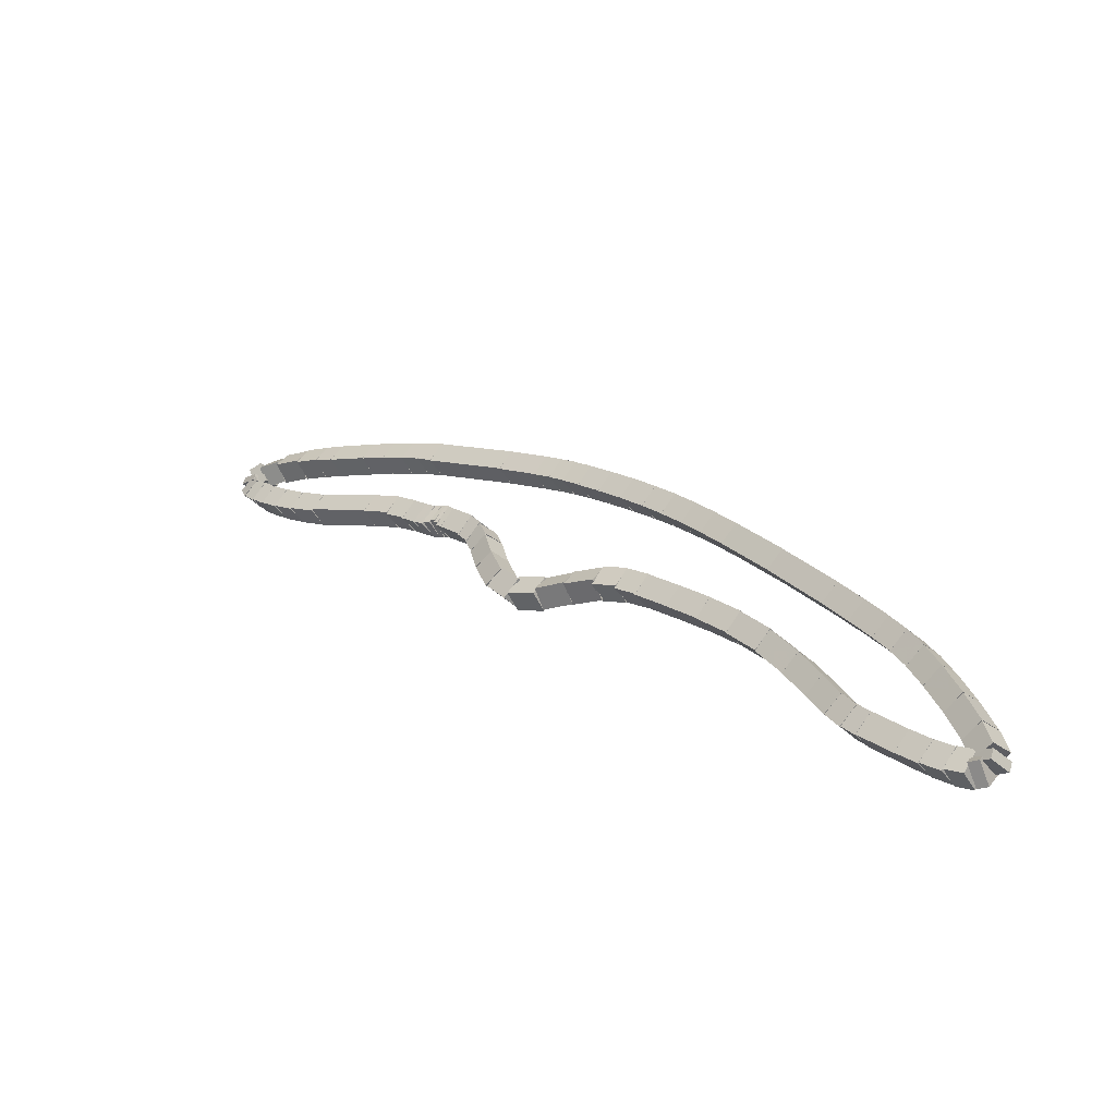
<metadata>
{"format":"obj","ext":"obj","renderer":"f3d","projection":"perspective","resolution":1024,"background":"white","views":[{"elev":17.5,"azim":-84.4,"up":"+Y"}]}
</metadata>
<code>
g name
v 34.91 43.18 36.63
v 35.05 42.98 36.77
v 34.91 42.78 36.63
v 34.77 42.98 36.49
v 34.54 43.18 37
v 34.68 42.98 37.14
v 34.54 42.78 37
v 34.4 42.98 36.86
f 1 2 3 4
f 6 2 1 5
f 5 1 4 8
f 6 5 8 7
f 8 4 3 7
f 7 3 2 6
g name
v 35.15 43.17 36.38
v 35.29 42.96 36.51
v 35.13 42.77 36.38
v 34.99 42.98 36.24
v 34.93 43.18 36.63
v 35.06 42.97 36.76
v 34.9 42.78 36.63
v 34.76 42.99 36.49
f 9 10 11 12
f 14 10 9 13
f 13 9 12 16
f 14 13 16 15
f 16 12 11 15
f 15 11 10 14
g name
v 35.4 43.1 36.09
v 35.5 42.87 36.2
v 35.29 42.72 36.09
v 35.19 42.95 35.97
v 35.19 43.16 36.38
v 35.29 42.92 36.5
v 35.09 42.78 36.38
v 34.99 43.01 36.26
f 17 18 19 20
f 22 18 17 21
f 21 17 20 24
f 22 21 24 23
f 24 20 19 23
f 23 19 18 22
g name
v 35.64 42.95 35.73
v 35.67 42.69 35.83
v 35.41 42.62 35.73
v 35.39 42.88 35.62
v 35.46 43.07 36.09
v 35.49 42.81 36.19
v 35.24 42.74 36.09
v 35.21 43.01 35.98
f 25 26 27 28
f 30 26 25 29
f 29 25 28 32
f 30 29 32 31
f 32 28 27 31
f 31 27 26 30
g name
v 35.82 42.8 35.38
v 35.82 42.54 35.48
v 35.56 42.5 35.38
v 35.56 42.76 35.27
v 35.66 42.94 35.73
v 35.66 42.68 35.83
v 35.4 42.63 35.73
v 35.4 42.9 35.63
f 33 34 35 36
f 38 34 33 37
f 37 33 36 40
f 38 37 40 39
f 40 36 35 39
f 39 35 34 38
g name
v 35.98 42.76 35.04
v 36.06 42.51 35.16
v 35.84 42.38 35.04
v 35.76 42.63 34.93
v 35.76 42.84 35.38
v 35.84 42.59 35.49
v 35.62 42.46 35.38
v 35.54 42.71 35.26
f 41 42 43 44
f 46 42 41 45
f 45 41 44 48
f 46 45 48 47
f 48 44 43 47
f 47 43 42 46
g name
v 36.18 42.81 34.8
v 36.33 42.63 34.96
v 36.24 42.41 34.8
v 36.09 42.59 34.65
v 35.88 42.77 35.04
v 36.03 42.59 35.2
v 35.94 42.37 35.04
v 35.79 42.55 34.89
f 49 50 51 52
f 54 50 49 53
f 53 49 52 56
f 54 53 56 55
f 56 52 51 55
f 55 51 50 54
g name
v 36.47 42.92 34.65
v 36.61 42.76 34.83
v 36.6 42.54 34.65
v 36.45 42.7 34.46
v 36.14 42.8 34.8
v 36.29 42.64 34.99
v 36.28 42.42 34.8
v 36.13 42.58 34.62
f 57 58 59 60
f 62 58 57 61
f 61 57 60 64
f 62 61 64 63
f 64 60 59 63
f 63 59 58 62
g name
v 36.73 43.04 34.55
v 36.87 42.88 34.74
v 36.89 42.67 34.55
v 36.75 42.83 34.36
v 36.45 42.91 34.65
v 36.59 42.76 34.84
v 36.62 42.55 34.65
v 36.48 42.7 34.46
f 65 66 67 68
f 70 66 65 69
f 69 65 68 72
f 70 69 72 71
f 72 68 67 71
f 71 67 66 70
g name
v 36.94 43.11 34.45
v 37.09 42.95 34.63
v 37.07 42.74 34.45
v 36.93 42.9 34.27
v 36.74 43.04 34.55
v 36.89 42.88 34.73
v 36.88 42.67 34.55
v 36.73 42.83 34.37
f 73 74 75 76
f 78 74 73 77
f 77 73 76 80
f 78 77 80 79
f 80 76 75 79
f 79 75 74 78
g name
v 37.14 43.15 34.32
v 37.29 42.97 34.48
v 37.2 42.75 34.32
v 37.05 42.93 34.16
v 36.98 43.12 34.45
v 37.13 42.94 34.61
v 37.03 42.73 34.45
v 36.88 42.91 34.29
f 81 82 83 84
f 86 82 81 85
f 85 81 84 88
f 86 85 88 87
f 88 84 83 87
f 87 83 82 86
g name
v 37.43 43.15 34.06
v 37.58 42.95 34.2
v 37.44 42.75 34.06
v 37.3 42.95 33.91
v 37.17 43.15 34.32
v 37.31 42.95 34.46
v 37.17 42.75 34.32
v 37.03 42.95 34.18
f 89 90 91 92
f 94 90 89 93
f 93 89 92 96
f 94 93 96 95
f 96 92 91 95
f 95 91 90 94
g name
v 37.51 43.15 33.98
v 37.65 42.95 34.12
v 37.5 42.75 33.98
v 37.36 42.95 33.84
v 37.44 43.15 34.06
v 37.58 42.95 34.19
v 37.43 42.75 34.06
v 37.29 42.95 33.92
f 97 98 99 100
f 102 98 97 101
f 101 97 100 104
f 102 101 104 103
f 104 100 99 103
f 103 99 98 102
g name
v 37.59 43.14 33.93
v 37.7 42.91 34.06
v 37.5 42.75 33.93
v 37.39 42.97 33.81
v 37.55 43.14 33.98
v 37.66 42.92 34.11
v 37.46 42.75 33.98
v 37.35 42.98 33.86
f 105 106 107 108
f 110 106 105 109
f 109 105 108 112
f 110 109 112 111
f 112 108 107 111
f 111 107 106 110
g name
v 37.66 43.11 33.87
v 37.73 42.86 33.99
v 37.51 42.74 33.87
v 37.43 42.99 33.76
v 37.62 43.13 33.93
v 37.7 42.88 34.05
v 37.47 42.76 33.93
v 37.39 43 33.82
f 113 114 115 116
f 118 114 113 117
f 117 113 116 120
f 118 117 120 119
f 120 116 115 119
f 119 115 114 118
g name
v 37.7 43.1 33.78
v 37.8 42.87 33.9
v 37.6 42.72 33.78
v 37.49 42.95 33.66
v 37.63 43.12 33.87
v 37.74 42.89 34
v 37.53 42.73 33.87
v 37.43 42.97 33.75
f 121 122 123 124
f 126 122 121 125
f 125 121 124 128
f 126 125 128 127
f 128 124 123 127
f 127 123 122 126
g name
v 37.77 43.1 33.66
v 37.91 42.89 33.8
v 37.75 42.7 33.66
v 37.61 42.91 33.53
v 37.66 43.11 33.78
v 37.8 42.9 33.92
v 37.64 42.71 33.78
v 37.5 42.92 33.65
f 129 130 131 132
f 134 130 129 133
f 133 129 132 136
f 134 133 136 135
f 136 132 131 135
f 135 131 130 134
g name
v 37.93 43.1 33.49
v 38.07 42.89 33.63
v 37.92 42.7 33.49
v 37.78 42.9 33.35
v 37.77 43.1 33.66
v 37.91 42.9 33.8
v 37.75 42.7 33.66
v 37.62 42.91 33.52
f 137 138 139 140
f 142 138 137 141
f 141 137 140 144
f 142 141 144 143
f 144 140 139 143
f 143 139 138 142
g name
v 38.16 43.07 33.24
v 38.29 42.86 33.37
v 38.12 42.67 33.24
v 37.99 42.89 33.11
v 37.94 43.09 33.49
v 38.07 42.88 33.62
v 37.9 42.7 33.49
v 37.77 42.91 33.36
f 145 146 147 148
f 150 146 145 149
f 149 145 148 152
f 150 149 152 151
f 152 148 147 151
f 151 147 146 150
g name
v 38.44 43 32.9
v 38.55 42.77 33.02
v 38.34 42.61 32.9
v 38.24 42.85 32.78
v 38.19 43.07 33.24
v 38.3 42.83 33.36
v 38.09 42.68 33.24
v 37.99 42.91 33.12
f 153 154 155 156
f 158 154 153 157
f 157 153 156 160
f 158 157 160 159
f 160 156 155 159
f 159 155 154 158
g name
v 39 42.83 32.1
v 39.1 42.59 32.22
v 38.88 42.45 32.1
v 38.79 42.68 31.99
v 38.45 43 32.9
v 38.55 42.76 33.02
v 38.33 42.62 32.9
v 38.24 42.86 32.78
f 161 162 163 164
f 166 162 161 165
f 165 161 164 168
f 166 165 168 167
f 168 164 163 167
f 167 163 162 166
g name
v 39.24 42.78 31.77
v 39.36 42.56 31.9
v 39.17 42.39 31.77
v 39.05 42.62 31.65
v 38.98 42.83 32.1
v 39.1 42.61 32.23
v 38.91 42.44 32.1
v 38.79 42.67 31.98
f 169 170 171 172
f 174 170 169 173
f 173 169 172 176
f 174 173 176 175
f 176 172 171 175
f 175 171 170 174
g name
v 39.45 42.76 31.51
v 39.58 42.54 31.64
v 39.4 42.36 31.51
v 39.28 42.58 31.38
v 39.23 42.78 31.77
v 39.36 42.57 31.9
v 39.18 42.39 31.77
v 39.05 42.6 31.64
f 177 178 179 180
f 182 178 177 181
f 181 177 180 184
f 182 181 184 183
f 184 180 179 183
f 183 179 178 182
g name
v 39.63 42.75 31.3
v 39.77 42.54 31.43
v 39.61 42.35 31.3
v 39.48 42.56 31.16
v 39.44 42.76 31.51
v 39.57 42.55 31.65
v 39.42 42.36 31.51
v 39.28 42.57 31.37
f 185 186 187 188
f 190 186 185 189
f 189 185 188 192
f 190 189 192 191
f 192 188 187 191
f 191 187 186 190
g name
v 39.79 42.75 31.13
v 39.93 42.55 31.27
v 39.79 42.35 31.13
v 39.65 42.55 30.99
v 39.62 42.75 31.3
v 39.77 42.55 31.44
v 39.62 42.35 31.3
v 39.48 42.55 31.16
f 193 194 195 196
f 198 194 193 197
f 197 193 196 200
f 198 197 200 199
f 200 196 195 199
f 199 195 194 198
g name
v 39.92 42.76 31.01
v 40.06 42.58 31.16
v 39.96 42.36 31.01
v 39.81 42.55 30.85
v 39.77 42.75 31.13
v 39.92 42.56 31.29
v 39.81 42.35 31.13
v 39.66 42.53 30.98
f 201 202 203 204
f 206 202 201 205
f 205 201 204 208
f 206 205 208 207
f 208 204 203 207
f 207 203 202 206
g name
v 39.99 42.79 30.94
v 40.14 42.63 31.12
v 40.12 42.41 30.94
v 39.97 42.57 30.76
v 39.87 42.75 31.01
v 40.02 42.59 31.19
v 40 42.37 31.01
v 39.85 42.53 30.83
f 209 210 211 212
f 214 210 209 213
f 213 209 212 216
f 214 213 216 215
f 216 212 211 215
f 215 211 210 214
g name
v 39.99 42.81 30.97
v 40.09 42.64 31.16
v 40.26 42.52 30.97
v 40.16 42.7 30.77
v 39.92 42.75 30.94
v 40.02 42.57 31.14
v 40.19 42.46 30.94
v 40.09 42.63 30.75
f 217 218 219 220
f 222 218 217 221
f 221 217 220 224
f 222 221 224 223
f 224 220 219 223
f 223 219 218 222
g name
v 39.91 42.74 31.12
v 40.14 42.6 31.23
v 40.31 42.8 31.12
v 40.09 42.94 31.02
v 39.93 42.64 30.97
v 40.15 42.5 31.08
v 40.32 42.7 30.97
v 40.1 42.83 30.86
f 225 226 227 228
f 230 226 225 229
f 229 225 228 232
f 230 229 232 231
f 232 228 227 231
f 231 227 226 230
g name
v 39.86 42.75 31.4
v 40.12 42.76 31.5
v 40.15 43.02 31.4
v 39.89 43.01 31.3
v 39.96 42.64 31.12
v 40.23 42.64 31.23
v 40.26 42.9 31.12
v 40 42.9 31.02
f 233 234 235 236
f 238 234 233 237
f 237 233 236 240
f 238 237 240 239
f 240 236 235 239
f 239 235 234 238
g name
v 39.73 42.84 31.72
v 39.98 42.9 31.83
v 39.95 43.17 31.72
v 39.7 43.1 31.62
v 39.89 42.72 31.4
v 40.15 42.79 31.5
v 40.12 43.05 31.4
v 39.86 42.98 31.29
f 241 242 243 244
f 246 242 241 245
f 245 241 244 248
f 246 245 248 247
f 248 244 243 247
f 247 243 242 246
g name
v 39.58 42.91 32.02
v 39.82 43.01 32.13
v 39.76 43.27 32.02
v 39.52 43.16 31.91
v 39.75 42.82 31.72
v 39.99 42.93 31.83
v 39.93 43.18 31.72
v 39.69 43.08 31.61
f 249 250 251 252
f 254 250 249 253
f 253 249 252 256
f 254 253 256 255
f 256 252 251 255
f 255 251 250 254
g name
v 39.44 42.97 32.26
v 39.67 43.09 32.37
v 39.6 43.33 32.26
v 39.37 43.21 32.14
v 39.59 42.9 32.02
v 39.82 43.02 32.13
v 39.75 43.27 32.02
v 39.52 43.15 31.9
f 257 258 259 260
f 262 258 257 261
f 261 257 260 264
f 262 261 264 263
f 264 260 259 263
f 263 259 258 262
g name
v 39.13 43.08 32.74
v 39.36 43.21 32.86
v 39.27 43.46 32.74
v 39.05 43.33 32.63
v 39.45 42.96 32.26
v 39.67 43.09 32.37
v 39.59 43.34 32.26
v 39.36 43.21 32.14
f 265 266 267 268
f 270 266 265 269
f 269 265 268 272
f 270 269 272 271
f 272 268 267 271
f 271 267 266 270
g name
v 38.93 43.15 33.05
v 39.15 43.29 33.16
v 39.06 43.53 33.05
v 38.84 43.4 32.93
v 39.14 43.08 32.74
v 39.36 43.22 32.86
v 39.27 43.46 32.74
v 39.05 43.32 32.63
f 273 274 275 276
f 278 274 273 277
f 277 273 276 280
f 278 277 280 279
f 280 276 275 279
f 279 275 274 278
g name
v 38.74 43.22 33.33
v 38.96 43.35 33.45
v 38.87 43.6 33.33
v 38.65 43.46 33.21
v 38.94 43.15 33.05
v 39.15 43.29 33.16
v 39.06 43.53 33.05
v 38.84 43.39 32.93
f 281 282 283 284
f 286 282 281 285
f 285 281 284 288
f 286 285 288 287
f 288 284 283 287
f 287 283 282 286
g name
v 38.58 43.26 33.57
v 38.79 43.41 33.69
v 38.69 43.65 33.57
v 38.48 43.5 33.45
v 38.75 43.21 33.33
v 38.96 43.36 33.45
v 38.86 43.6 33.33
v 38.65 43.45 33.21
f 289 290 291 292
f 294 290 289 293
f 293 289 292 296
f 294 293 296 295
f 296 292 291 295
f 295 291 290 294
g name
v 38.45 43.29 33.76
v 38.64 43.45 33.88
v 38.54 43.68 33.76
v 38.34 43.52 33.64
v 38.59 43.26 33.57
v 38.79 43.42 33.69
v 38.68 43.65 33.57
v 38.48 43.49 33.45
f 297 298 299 300
f 302 298 297 301
f 301 297 300 304
f 302 301 304 303
f 304 300 299 303
f 303 299 298 302
g name
v 37.66 43.43 34.75
v 37.84 43.6 34.88
v 37.72 43.82 34.75
v 37.54 43.65 34.63
v 38.46 43.29 33.76
v 38.64 43.46 33.89
v 38.52 43.68 33.76
v 38.34 43.51 33.63
f 305 306 307 308
f 310 306 305 309
f 309 305 308 312
f 310 309 312 311
f 312 308 307 311
f 311 307 306 310
g name
v 37.26 43.48 35.23
v 37.44 43.66 35.36
v 37.32 43.88 35.23
v 37.14 43.7 35.1
v 37.66 43.43 34.75
v 37.84 43.6 34.88
v 37.72 43.82 34.75
v 37.54 43.64 34.62
f 313 314 315 316
f 318 314 313 317
f 317 313 316 320
f 318 317 320 319
f 320 316 315 319
f 319 315 314 318
g name
v 37.1 43.5 35.43
v 37.27 43.68 35.56
v 37.14 43.9 35.43
v 36.97 43.72 35.3
v 37.27 43.48 35.23
v 37.44 43.66 35.36
v 37.32 43.88 35.23
v 37.14 43.7 35.1
f 321 322 323 324
f 326 322 321 325
f 325 321 324 328
f 326 325 328 327
f 328 324 323 327
f 327 323 322 326
g name
v 36.94 43.51 35.61
v 37.11 43.7 35.75
v 36.97 43.91 35.61
v 36.81 43.73 35.48
v 37.1 43.5 35.43
v 37.27 43.69 35.56
v 37.14 43.9 35.43
v 36.97 43.71 35.3
f 329 330 331 332
f 334 330 329 333
f 333 329 332 336
f 334 333 336 335
f 336 332 331 335
f 335 331 330 334
g name
v 36.75 43.52 35.82
v 36.91 43.72 35.96
v 36.77 43.92 35.82
v 36.61 43.73 35.69
v 36.95 43.51 35.61
v 37.1 43.71 35.75
v 36.97 43.91 35.61
v 36.81 43.72 35.48
f 337 338 339 340
f 342 338 337 341
f 341 337 340 344
f 342 341 344 343
f 344 340 339 343
f 343 339 338 342
g name
v 36.5 43.53 36.09
v 36.65 43.72 36.22
v 36.51 43.93 36.09
v 36.36 43.73 35.95
v 36.76 43.52 35.82
v 36.9 43.72 35.96
v 36.77 43.92 35.82
v 36.62 43.73 35.68
f 345 346 347 348
f 350 346 345 349
f 349 345 348 352
f 350 349 352 351
f 352 348 347 351
f 351 347 346 350
g name
v 36.23 43.53 36.37
v 36.37 43.73 36.51
v 36.23 43.93 36.37
v 36.09 43.73 36.23
v 36.5 43.53 36.09
v 36.65 43.73 36.23
v 36.51 43.93 36.09
v 36.36 43.73 35.94
f 353 354 355 356
f 358 354 353 357
f 357 353 356 360
f 358 357 360 359
f 360 356 355 359
f 359 355 354 358
g name
v 35.95 43.53 36.64
v 36.09 43.73 36.78
v 35.94 43.93 36.64
v 35.81 43.72 36.5
v 36.23 43.53 36.37
v 36.37 43.73 36.51
v 36.22 43.93 36.37
v 36.09 43.73 36.22
f 361 362 363 364
f 366 362 361 365
f 365 361 364 368
f 366 365 368 367
f 368 364 363 367
f 367 363 362 366
g name
v 35.7 43.52 36.88
v 35.83 43.72 37.03
v 35.69 43.92 36.88
v 35.56 43.71 36.73
v 35.96 43.53 36.64
v 36.08 43.73 36.79
v 35.94 43.93 36.64
v 35.81 43.72 36.5
f 369 370 371 372
f 374 370 369 373
f 373 369 372 376
f 374 373 376 375
f 376 372 371 375
f 375 371 370 374
g name
v 35.44 43.5 37.12
v 35.56 43.71 37.27
v 35.41 43.9 37.12
v 35.29 43.69 36.97
v 35.71 43.52 36.88
v 35.83 43.72 37.03
v 35.68 43.91 36.88
v 35.56 43.71 36.73
f 377 378 379 380
f 382 378 377 381
f 381 377 380 384
f 382 381 384 383
f 384 380 379 383
f 383 379 378 382
g name
v 35.18 43.47 37.35
v 35.29 43.68 37.51
v 35.14 43.87 37.35
v 35.03 43.66 37.2
v 35.44 43.5 37.12
v 35.55 43.71 37.27
v 35.41 43.9 37.12
v 35.29 43.68 36.97
f 385 386 387 388
f 390 386 385 389
f 389 385 388 392
f 390 389 392 391
f 392 388 387 391
f 391 387 386 390
g name
v 34.88 43.44 37.6
v 34.99 43.65 37.76
v 34.84 43.84 37.6
v 34.73 43.62 37.45
v 35.18 43.47 37.35
v 35.28 43.69 37.51
v 35.13 43.87 37.35
v 35.03 43.66 37.2
f 393 394 395 396
f 398 394 393 397
f 397 393 396 400
f 398 397 400 399
f 400 396 395 399
f 399 395 394 398
g name
v 34.25 43.35 38.12
v 34.35 43.57 38.27
v 34.2 43.75 38.12
v 34.1 43.54 37.96
v 34.89 43.44 37.6
v 34.99 43.65 37.76
v 34.84 43.84 37.6
v 34.74 43.62 37.45
f 401 402 403 404
f 406 402 401 405
f 405 401 404 408
f 406 405 408 407
f 408 404 403 407
f 407 403 402 406
g name
v 33.51 43.24 38.7
v 33.6 43.46 38.86
v 33.45 43.64 38.7
v 33.36 43.42 38.54
v 34.26 43.36 38.12
v 34.35 43.57 38.28
v 34.19 43.75 38.12
v 34.1 43.53 37.96
f 409 410 411 412
f 414 410 409 413
f 413 409 412 416
f 414 413 416 415
f 416 412 411 415
f 415 411 410 414
g name
v 33.16 43.18 38.97
v 33.24 43.4 39.13
v 33.09 43.57 38.97
v 33 43.36 38.81
v 33.52 43.24 38.7
v 33.6 43.46 38.86
v 33.45 43.64 38.7
v 33.36 43.42 38.54
f 417 418 419 420
f 422 418 417 421
f 421 417 420 424
f 422 421 424 423
f 424 420 419 423
f 423 419 418 422
g name
v 32.84 43.12 39.21
v 32.92 43.34 39.37
v 32.77 43.52 39.21
v 32.69 43.3 39.05
v 33.16 43.18 38.97
v 33.24 43.4 39.13
v 33.09 43.57 38.97
v 33.01 43.36 38.81
f 425 426 427 428
f 430 426 425 429
f 429 425 428 432
f 430 429 432 431
f 432 428 427 431
f 431 427 426 430
g name
v 32.59 43.07 39.39
v 32.66 43.29 39.55
v 32.51 43.46 39.39
v 32.44 43.24 39.22
v 32.84 43.12 39.21
v 32.91 43.34 39.37
v 32.76 43.51 39.21
v 32.69 43.3 39.05
f 433 434 435 436
f 438 434 433 437
f 437 433 436 440
f 438 437 440 439
f 440 436 435 439
f 439 435 434 438
g name
v 32.35 43.01 39.55
v 32.4 43.23 39.72
v 32.25 43.4 39.55
v 32.2 43.18 39.38
v 32.6 43.07 39.39
v 32.65 43.29 39.56
v 32.5 43.46 39.39
v 32.45 43.24 39.22
f 441 442 443 444
f 446 442 441 445
f 445 441 444 448
f 446 445 448 447
f 448 444 443 447
f 447 443 442 446
g name
v 32.06 42.92 39.71
v 32.09 43.13 39.89
v 31.94 43.3 39.71
v 31.91 43.08 39.53
v 32.36 43.01 39.55
v 32.39 43.23 39.72
v 32.24 43.39 39.55
v 32.21 43.17 39.37
f 449 450 451 452
f 454 450 449 453
f 453 449 452 456
f 454 453 456 455
f 456 452 451 455
f 455 451 450 454
g name
v 31.69 42.78 39.9
v 31.7 43 40.08
v 31.56 43.16 39.9
v 31.54 42.94 39.72
v 32.07 42.92 39.71
v 32.08 43.13 39.89
v 31.93 43.29 39.71
v 31.92 43.08 39.53
f 457 458 459 460
f 462 458 457 461
f 461 457 460 464
f 462 461 464 463
f 464 460 459 463
f 463 459 458 462
g name
v 31.34 42.65 40.06
v 31.34 42.86 40.24
v 31.19 43.02 40.06
v 31.19 42.8 39.87
v 31.7 42.79 39.9
v 31.7 43 40.08
v 31.55 43.16 39.9
v 31.55 42.94 39.71
f 465 466 467 468
f 470 466 465 469
f 469 465 468 472
f 470 469 472 471
f 472 468 467 471
f 471 467 466 470
g name
v 31.09 42.53 40.15
v 31.07 42.74 40.34
v 30.93 42.9 40.15
v 30.96 42.69 39.96
v 31.35 42.65 40.06
v 31.32 42.86 40.25
v 31.18 43.01 40.06
v 31.21 42.81 39.87
f 473 474 475 476
f 478 474 473 477
f 477 473 476 480
f 478 477 480 479
f 480 476 475 479
f 479 475 474 478
g name
v 31.06 42.49 40.12
v 30.89 42.61 40.32
v 30.79 42.78 40.12
v 30.96 42.67 39.93
v 31.15 42.57 40.15
v 30.98 42.69 40.34
v 30.88 42.86 40.15
v 31.04 42.75 39.95
f 481 482 483 484
f 486 482 481 485
f 485 481 484 488
f 486 485 488 487
f 488 484 483 487
f 487 483 482 486
g name
v 31.12 42.73 40.01
v 31.09 42.46 40.11
v 30.83 42.45 40.01
v 30.85 42.71 39.91
v 31.07 42.77 40.12
v 31.05 42.51 40.22
v 30.78 42.5 40.12
v 30.81 42.76 40.02
f 489 490 491 492
f 494 490 489 493
f 493 489 492 496
f 494 493 496 495
f 496 492 491 495
f 495 491 490 494
g name
v 31.16 42.76 39.82
v 31.27 42.53 39.95
v 31.09 42.37 39.82
v 30.97 42.59 39.7
v 31.01 42.79 40.01
v 31.13 42.56 40.13
v 30.94 42.39 40.01
v 30.82 42.62 39.88
f 497 498 499 500
f 502 498 497 501
f 501 497 500 504
f 502 501 504 503
f 504 500 499 503
f 503 499 498 502
g name
v 31.32 42.75 39.62
v 31.46 42.55 39.75
v 31.31 42.35 39.62
v 31.17 42.56 39.48
v 31.13 42.76 39.82
v 31.27 42.56 39.96
v 31.11 42.36 39.82
v 30.98 42.57 39.68
f 505 506 507 508
f 510 506 505 509
f 509 505 508 512
f 510 509 512 511
f 512 508 507 511
f 511 507 506 510
g name
v 31.54 42.76 39.4
v 31.69 42.57 39.54
v 31.55 42.36 39.4
v 31.41 42.56 39.25
v 31.31 42.75 39.62
v 31.45 42.56 39.76
v 31.32 42.35 39.62
v 31.18 42.55 39.47
f 513 514 515 516
f 518 514 513 517
f 517 513 516 520
f 518 517 520 519
f 520 516 515 519
f 519 515 514 518
g name
v 31.93 42.78 39.03
v 32.07 42.59 39.18
v 31.95 42.38 39.03
v 31.8 42.58 38.89
v 31.54 42.76 39.4
v 31.68 42.57 39.54
v 31.56 42.36 39.4
v 31.41 42.55 39.25
f 521 522 523 524
f 526 522 521 525
f 525 521 524 528
f 526 525 528 527
f 528 524 523 527
f 527 523 522 526
g name
v 32.08 42.8 38.9
v 32.23 42.62 39.05
v 32.13 42.4 38.9
v 31.98 42.59 38.74
v 31.92 42.78 39.03
v 32.07 42.6 39.19
v 31.96 42.39 39.03
v 31.81 42.57 38.88
f 529 530 531 532
f 534 530 529 533
f 533 529 532 536
f 534 533 536 535
f 536 532 531 535
f 535 531 530 534
g name
v 32.27 42.84 38.75
v 32.43 42.67 38.91
v 32.35 42.45 38.75
v 32.2 42.62 38.58
v 32.06 42.8 38.9
v 32.22 42.63 39.06
v 32.14 42.41 38.9
v 31.99 42.58 38.73
f 537 538 539 540
f 542 538 537 541
f 541 537 540 544
f 542 541 544 543
f 544 540 539 543
f 543 539 538 542
g name
v 32.57 42.92 38.56
v 32.72 42.75 38.73
v 32.67 42.53 38.56
v 32.52 42.7 38.39
v 32.26 42.84 38.75
v 32.41 42.67 38.92
v 32.37 42.45 38.75
v 32.21 42.62 38.57
f 545 546 547 548
f 550 546 545 549
f 549 545 548 552
f 550 549 552 551
f 552 548 547 551
f 551 547 546 550
g name
v 32.95 43.02 38.31
v 33.11 42.85 38.48
v 33.05 42.63 38.31
v 32.9 42.8 38.14
v 32.57 42.92 38.56
v 32.72 42.75 38.73
v 32.67 42.53 38.56
v 32.52 42.7 38.39
f 553 554 555 556
f 558 554 553 557
f 557 553 556 560
f 558 557 560 559
f 560 556 555 559
f 559 555 554 558
g name
v 33.38 43.11 38.01
v 33.53 42.93 38.18
v 33.46 42.72 38.01
v 33.31 42.89 37.85
v 32.96 43.02 38.31
v 33.11 42.85 38.48
v 33.04 42.63 38.31
v 32.89 42.8 38.15
f 561 562 563 564
f 566 562 561 565
f 565 561 564 568
f 566 565 568 567
f 568 564 563 567
f 567 563 562 566
g name
v 33.79 43.16 37.69
v 33.94 42.97 37.84
v 33.84 42.76 37.69
v 33.69 42.94 37.53
v 33.4 43.11 38.01
v 33.55 42.93 38.17
v 33.45 42.71 38.01
v 33.3 42.9 37.86
f 569 570 571 572
f 574 570 569 573
f 573 569 572 576
f 574 573 576 575
f 576 572 571 575
f 575 571 570 574
g name
v 34.17 43.18 37.35
v 34.32 42.99 37.49
v 34.2 42.78 37.35
v 34.05 42.97 37.2
v 33.81 43.16 37.69
v 33.95 42.97 37.84
v 33.83 42.76 37.69
v 33.68 42.95 37.54
f 577 578 579 580
f 582 578 577 581
f 581 577 580 584
f 582 581 584 583
f 584 580 579 583
f 583 579 578 582
g name
v 34.54 43.18 37
v 34.68 42.99 37.14
v 34.54 42.78 37
v 34.4 42.98 36.86
v 34.18 43.18 37.35
v 34.33 42.98 37.49
v 34.19 42.78 37.35
v 34.05 42.98 37.2
f 585 586 587 588
f 590 586 585 589
f 589 585 588 592
f 590 589 592 591
f 592 588 587 591
f 591 587 586 590

</code>
